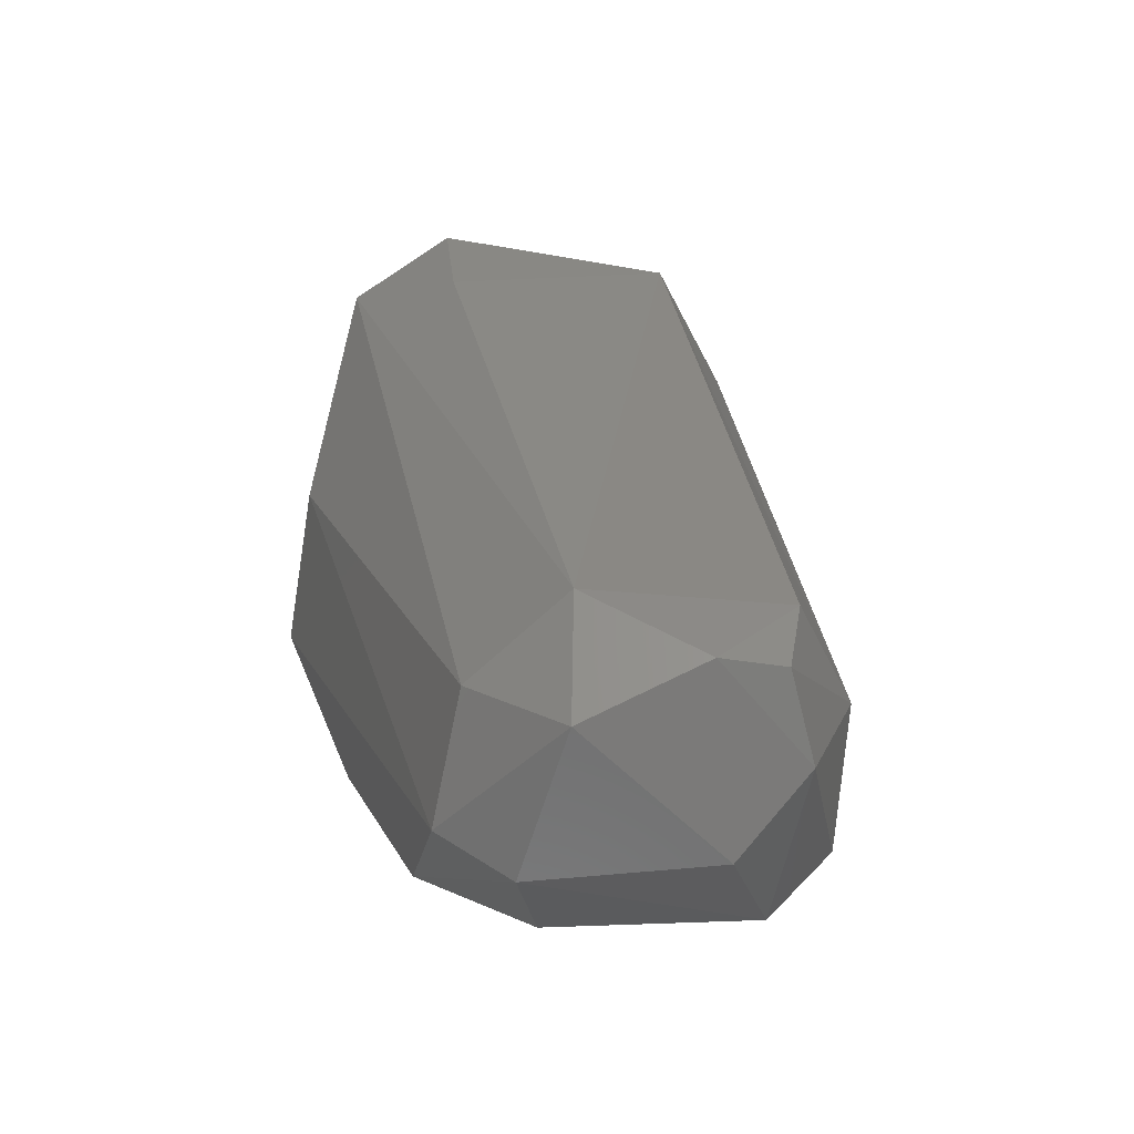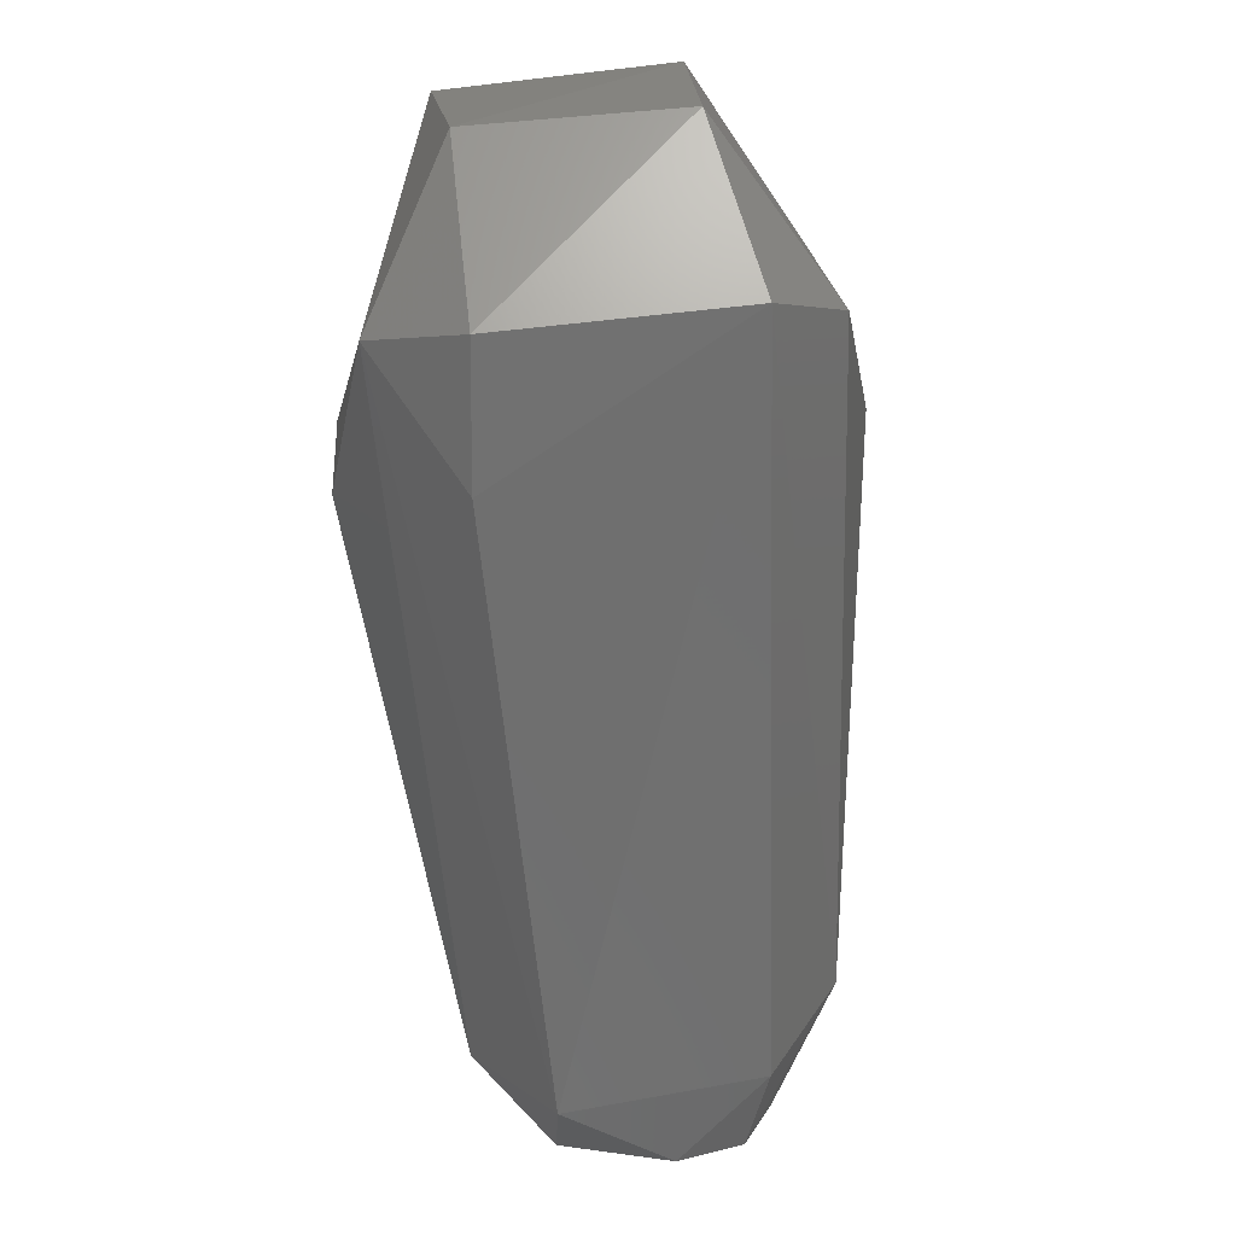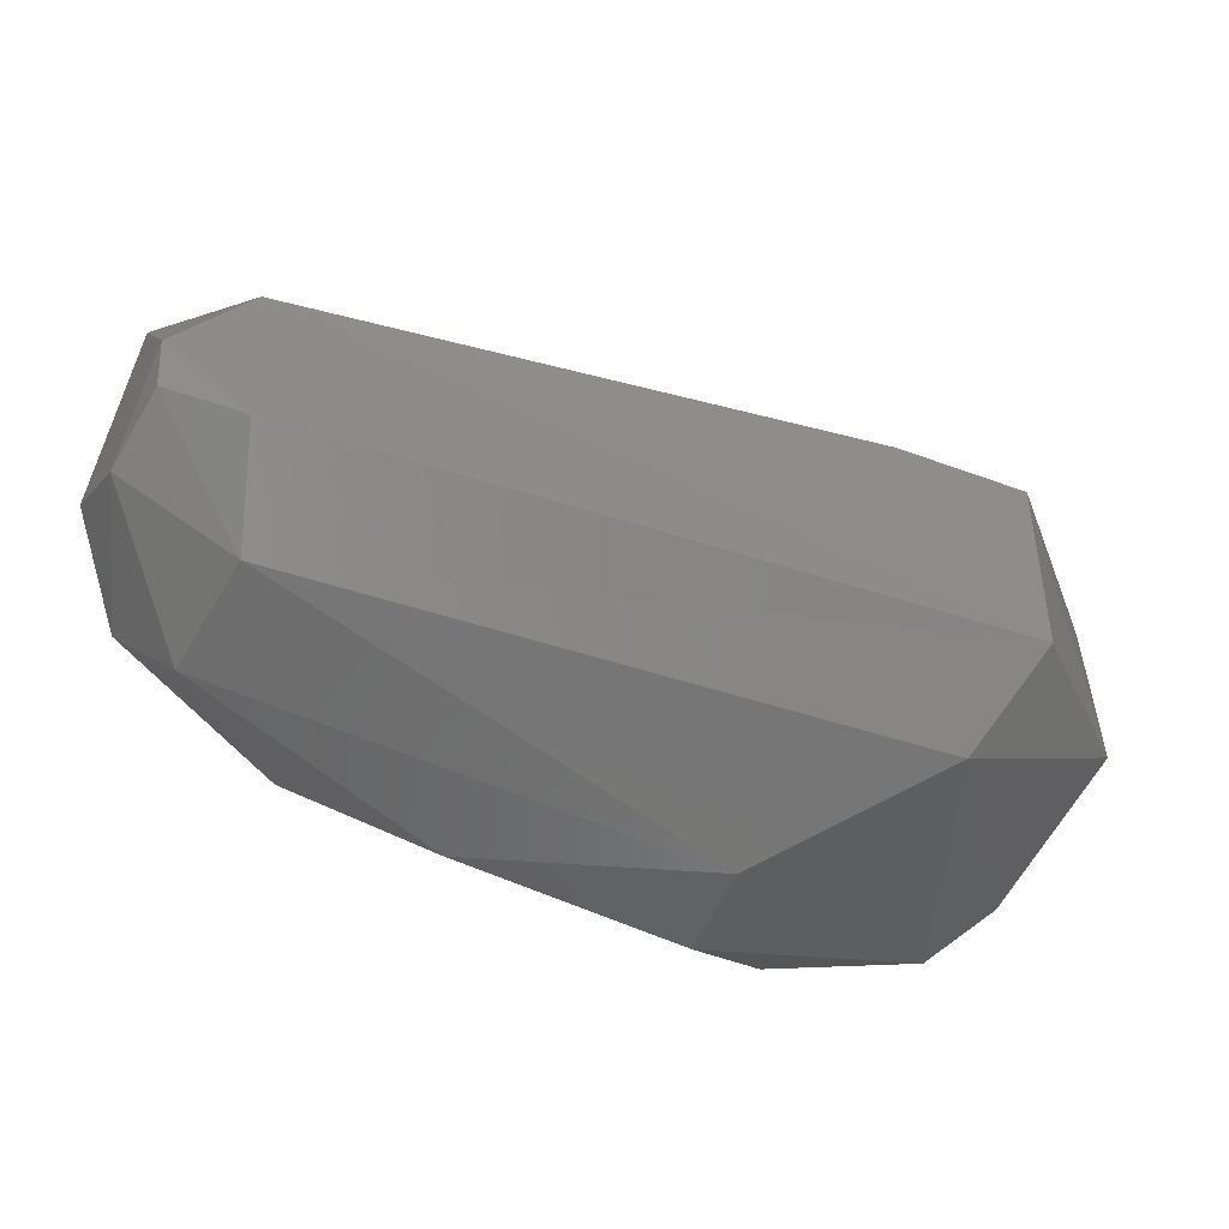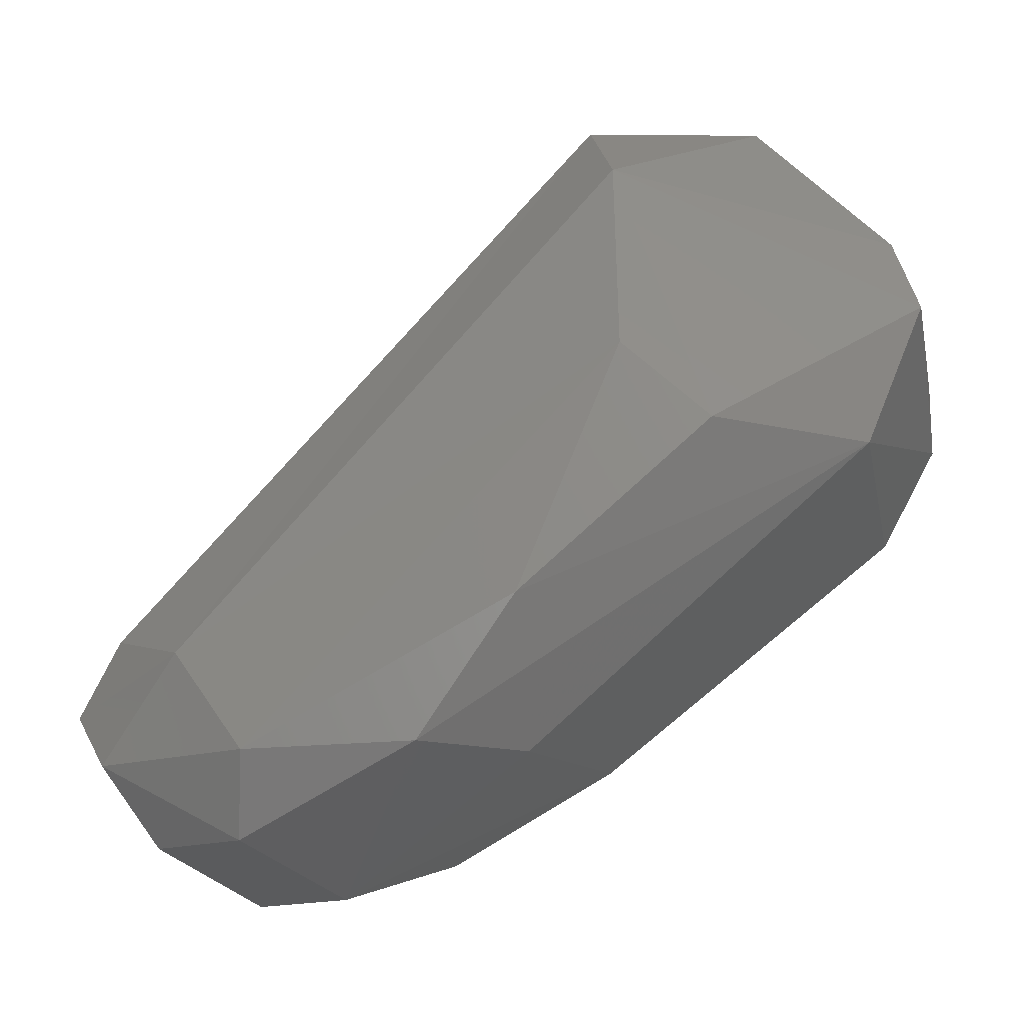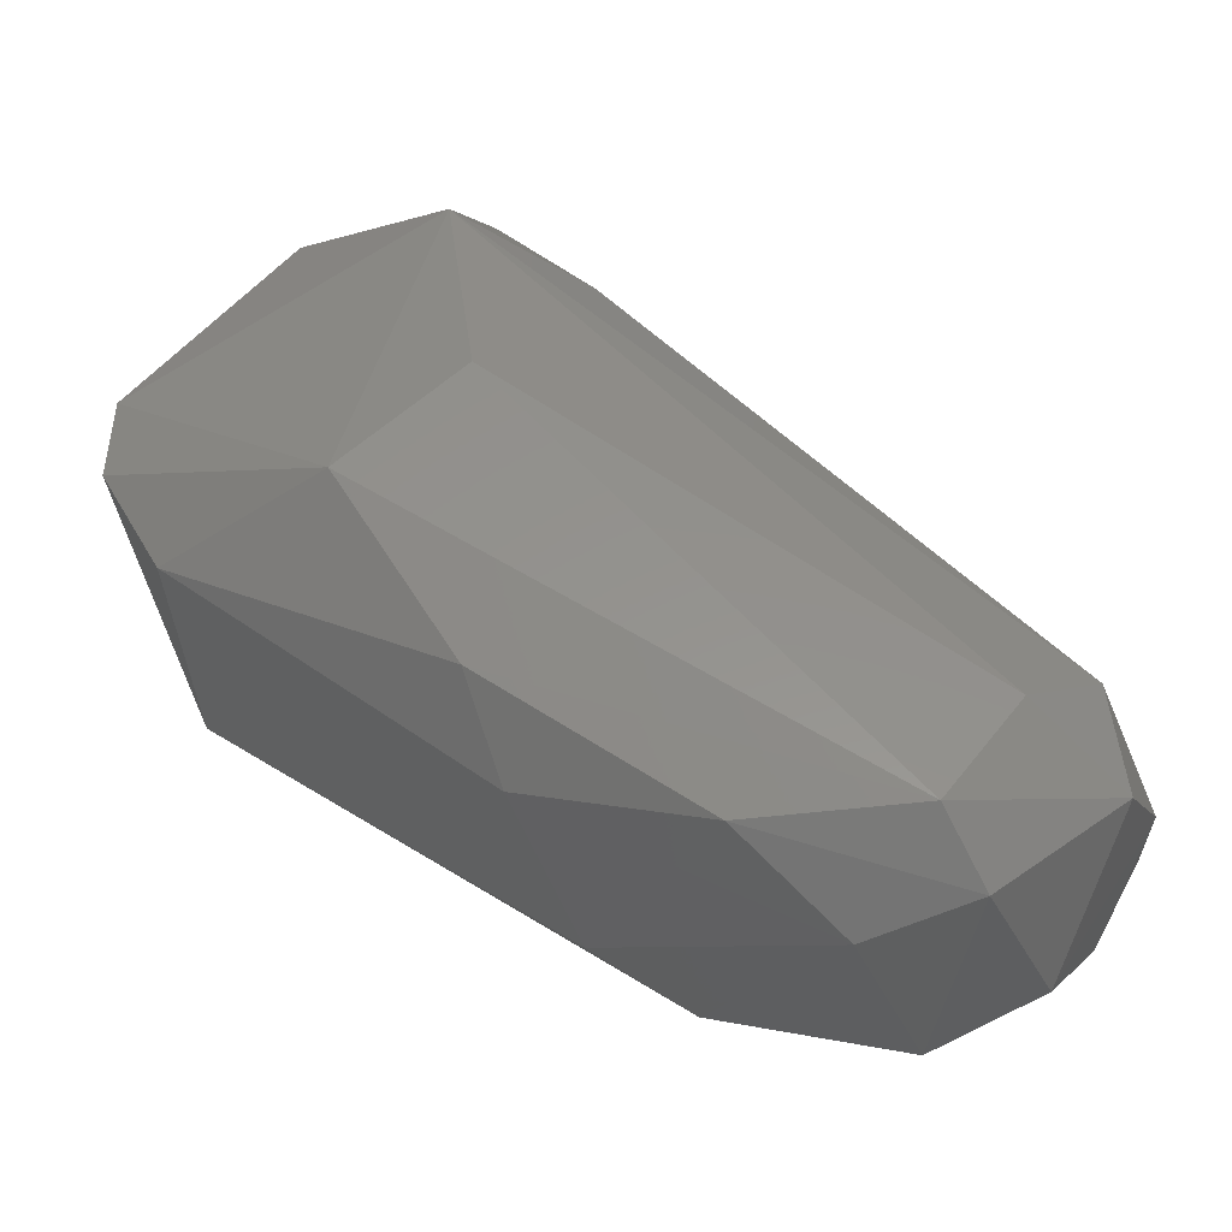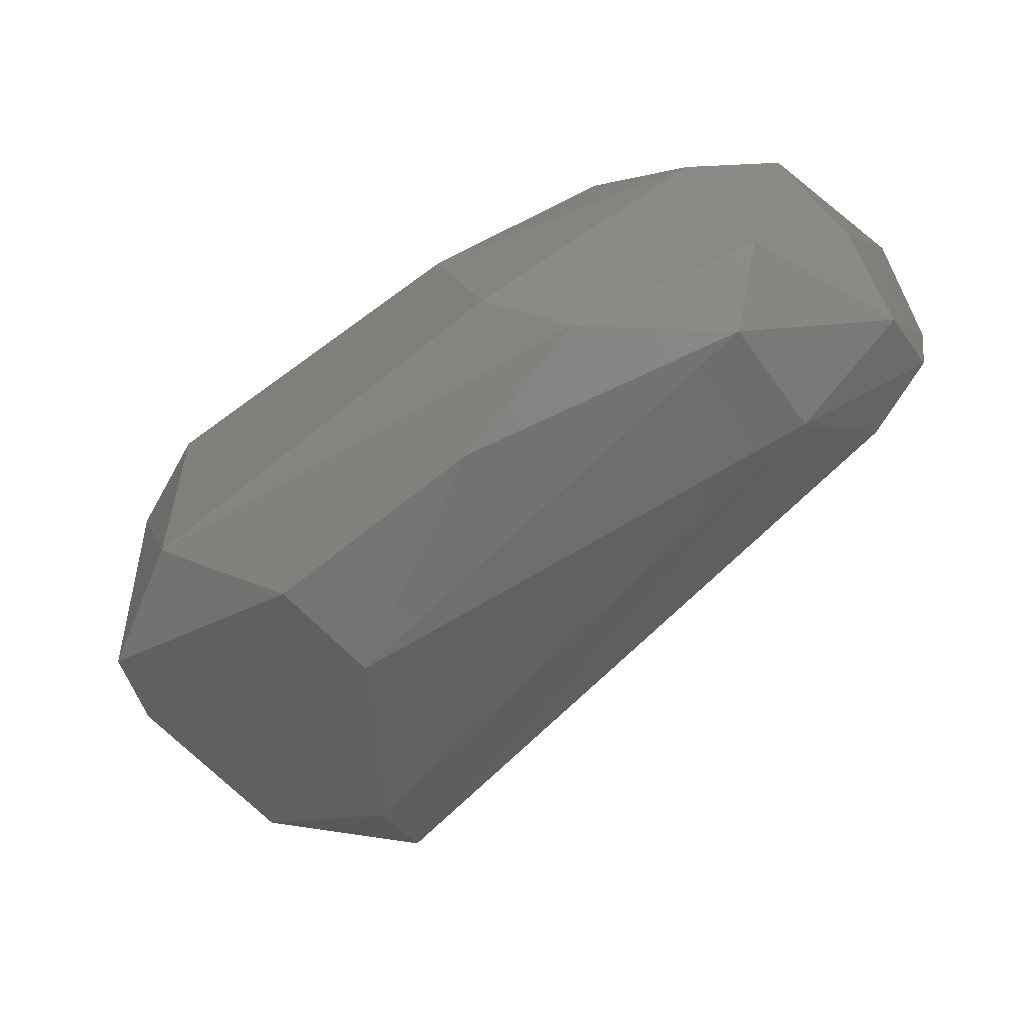
<metadata>
{"format":"stl","ext":"stl","renderer":"f3d","projection":"perspective","resolution":1024,"background":"white","views":[{"elev":-19.8,"azim":76.1,"up":"+Y"},{"elev":71.5,"azim":84.3,"up":"+Y"},{"elev":-54.3,"azim":115.5,"up":"+Z"},{"elev":-27.9,"azim":-168.2,"up":"+Y"},{"elev":-38.5,"azim":3.9,"up":"+Y"},{"elev":-58.0,"azim":0.2,"up":"+Z"}]}
</metadata>
<code>
# stl→obj: 38 verts, 72 faces
v 0.005127 0.00837 -0.01009
v 0.005357 0.00866 -0.002993
v 0.008268 0.005675 -0.002655
v 0.02093 -0.008442 -0.003237
v 0.02051 -0.008245 -0.009121
v -0.004848 0.001938 -0.00245
v 0.001878 -0.003907 0.001052
v 0.004373 0.006695 -0.0003047
v -0.0003047 0.008218 -0.00295
v -0.005048 0.0005763 -0.00955
v -0.005048 0.0005763 -0.00445
v -0.0002427 0.008253 -0.00905
v 0.01875 -0.0104 -0.0009445
v 0.02126 -0.01201 -0.003093
v 0.02227 -0.01037 -0.006374
v 0.01783 -0.009833 -0.01136
v 0.004073 0.005198 -0.01229
v 0.003831 -0.00186 -0.01334
v 0.001246 -0.00438 -0.01272
v -0.003128 -0.004012 -0.00955
v 0.007197 -0.009338 -0.01239
v 0.01555 -0.01319 -0.01153
v 0.02069 -0.01244 -0.009313
v 0.01612 -0.01521 -0.009481
v 0.0165 -0.0135 -0.0007081
v 0.01149 -0.01351 -0.001187
v 0.01758 -0.01494 -0.002612
v 0.0193 -0.0146 -0.007629
v 0.01047 -0.01308 -0.01087
v 0.007683 -0.01255 -0.008096
v 0.01439 -0.01534 -0.003904
v 0.005401 -0.0005385 0.00111
v -0.003128 -0.004012 -0.00245
v 0.0061 -0.01133 -0.002762
v -0.004951 -0.0006996 -0.00245
v -0.004312 0.003275 -0.009137
v 0.02199 -0.01037 -0.008321
v 0.005257 -0.009228 -0.0003606
f 1 2 3
f 1 3 4
f 1 4 5
f 6 7 8
f 6 8 9
f 6 10 11
f 2 8 3
f 2 1 12
f 2 12 9
f 2 9 8
f 4 3 8
f 4 8 13
f 14 15 4
f 14 4 13
f 5 4 15
f 1 5 16
f 1 16 17
f 17 16 18
f 17 18 19
f 17 19 10
f 17 12 1
f 19 20 10
f 19 18 21
f 19 21 20
f 22 21 18
f 22 18 16
f 22 16 23
f 22 23 24
f 25 26 27
f 25 27 14
f 25 14 13
f 28 24 23
f 28 23 15
f 28 15 14
f 28 14 27
f 28 27 24
f 29 30 20
f 29 20 21
f 29 21 22
f 29 22 24
f 31 24 27
f 31 27 26
f 31 30 29
f 31 29 24
f 32 7 25
f 32 25 13
f 32 13 8
f 32 8 7
f 33 20 30
f 33 30 34
f 34 30 31
f 34 31 26
f 35 33 7
f 35 7 6
f 35 6 11
f 35 11 10
f 35 10 20
f 35 20 33
f 36 10 6
f 36 6 9
f 36 9 12
f 36 12 17
f 36 17 10
f 37 23 16
f 37 16 5
f 37 5 15
f 37 15 23
f 38 7 33
f 38 33 34
f 38 34 26
f 38 26 25
f 38 25 7

</code>
